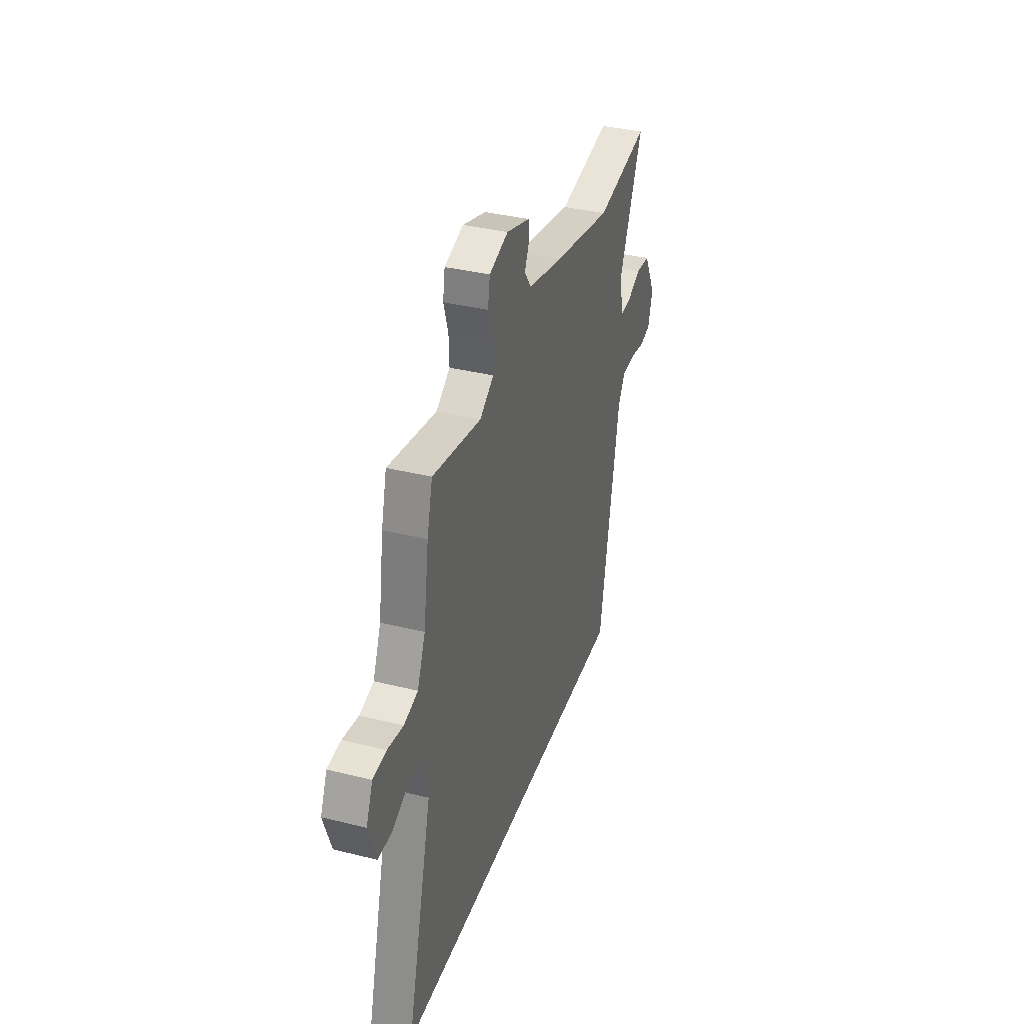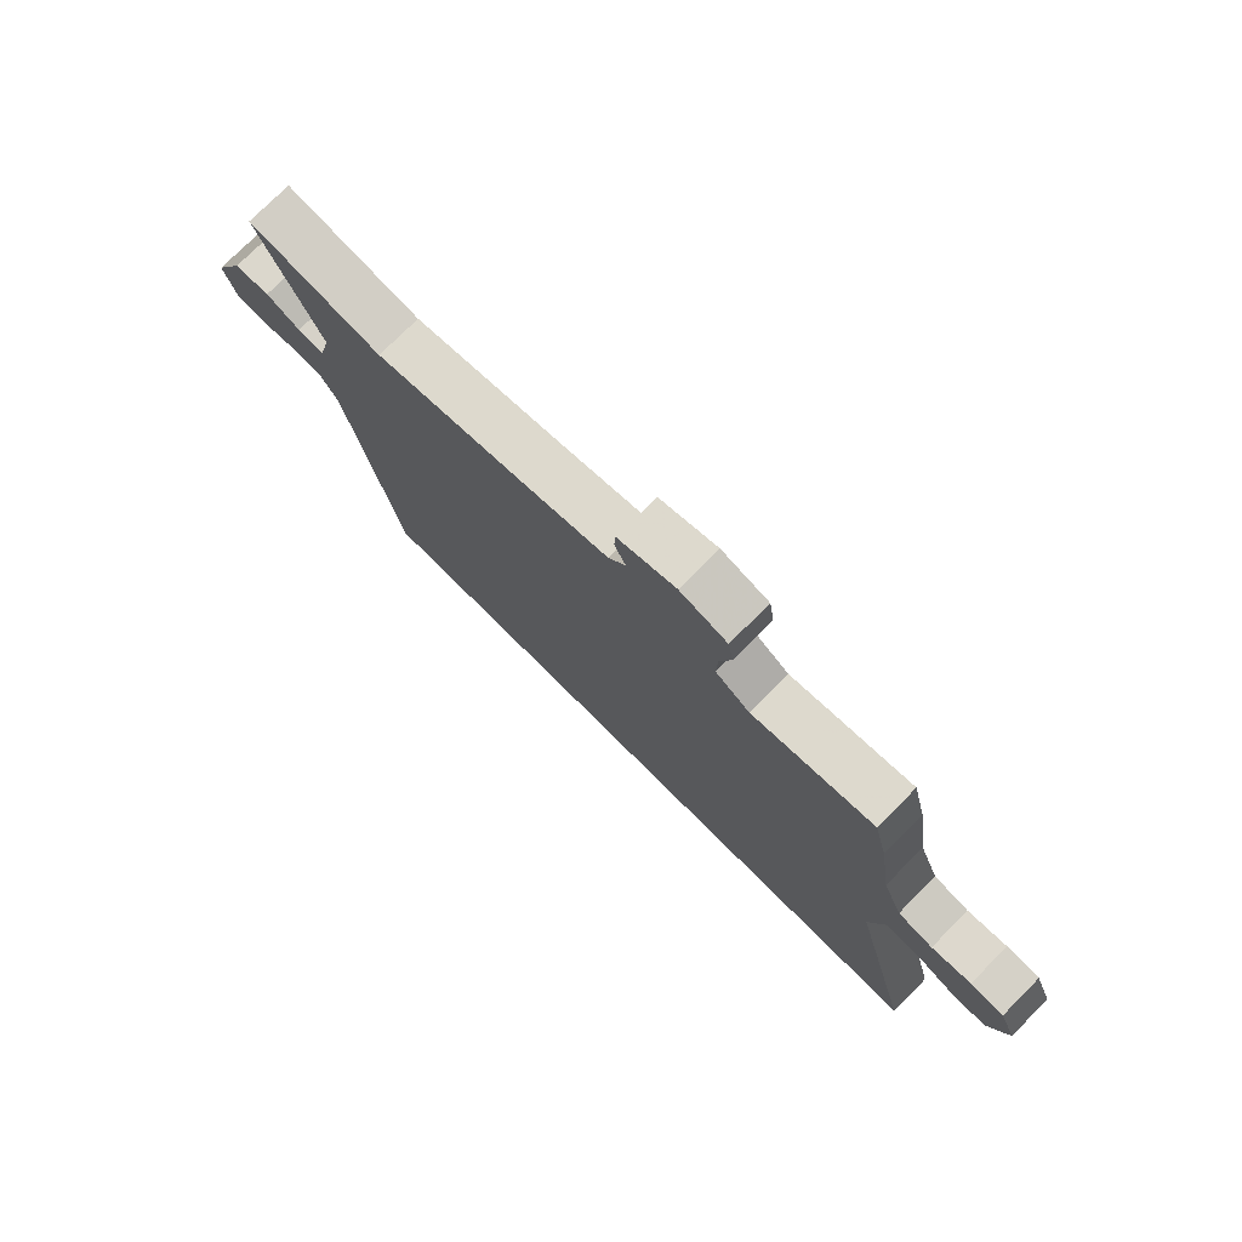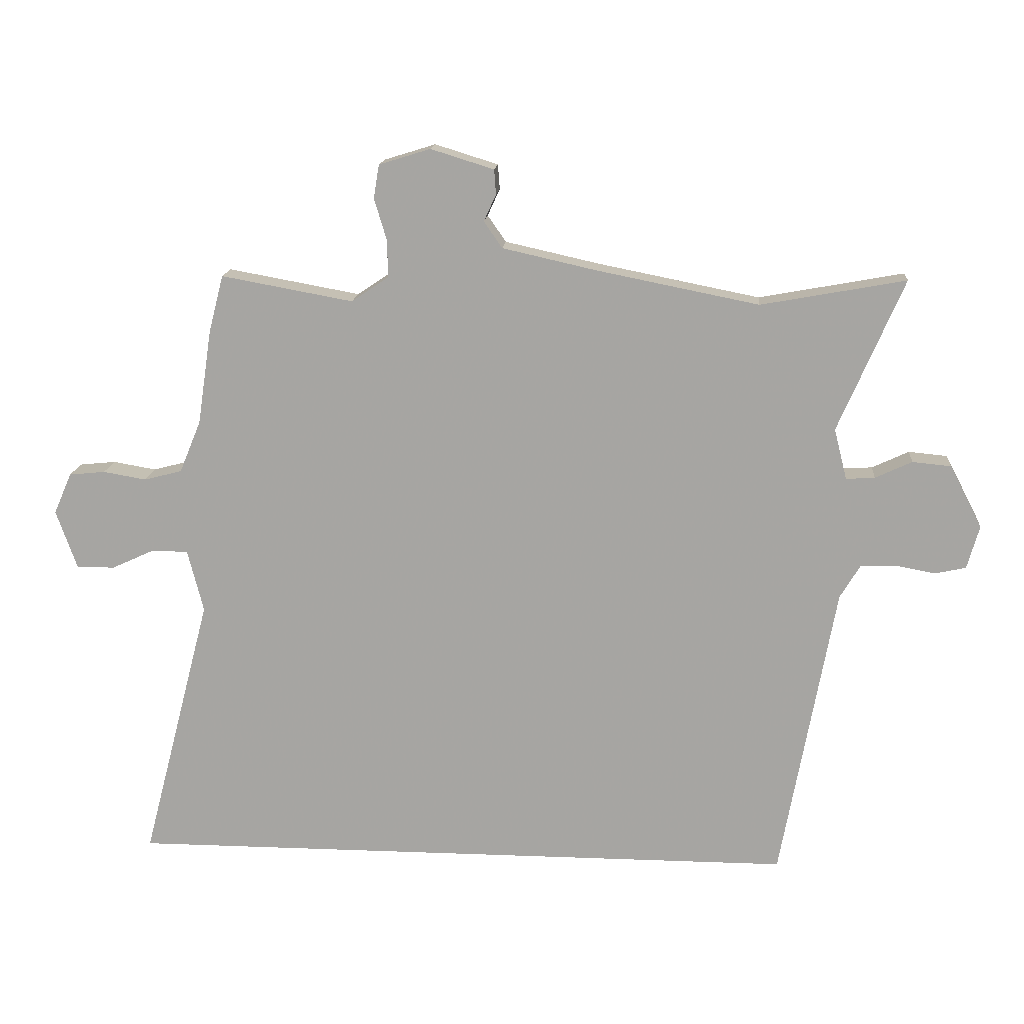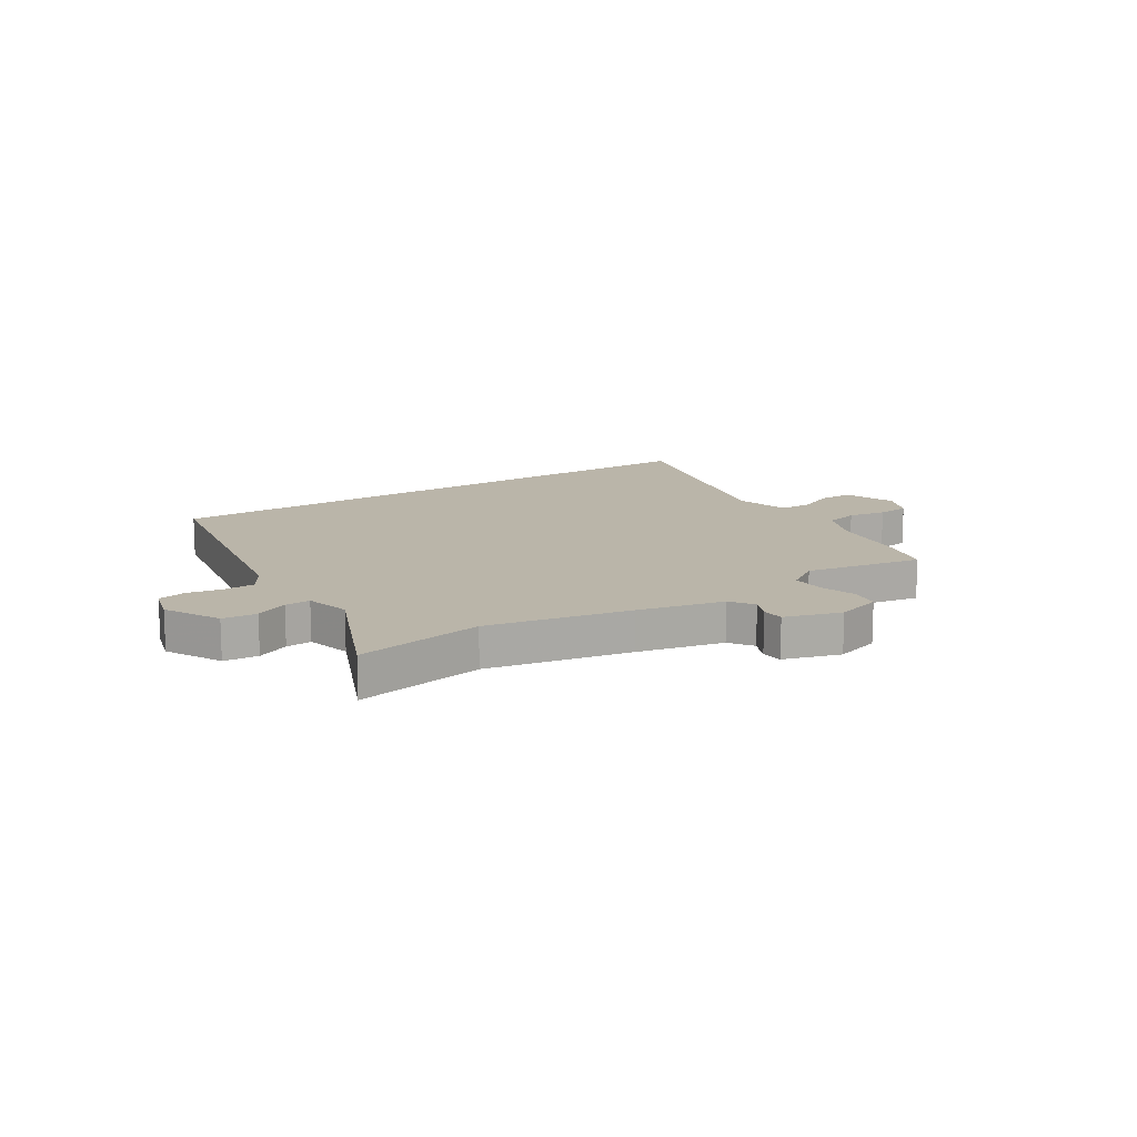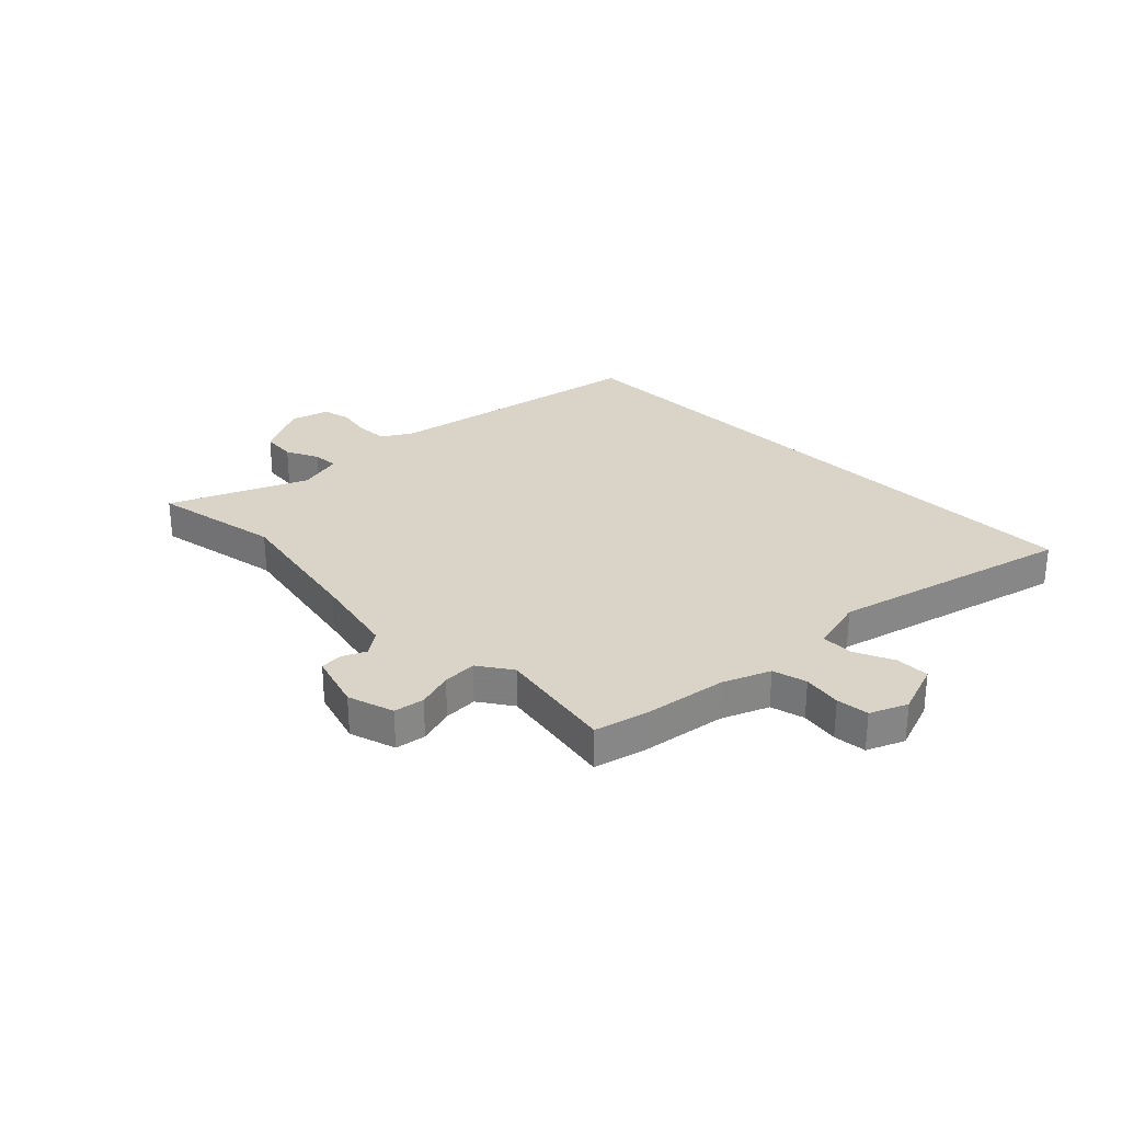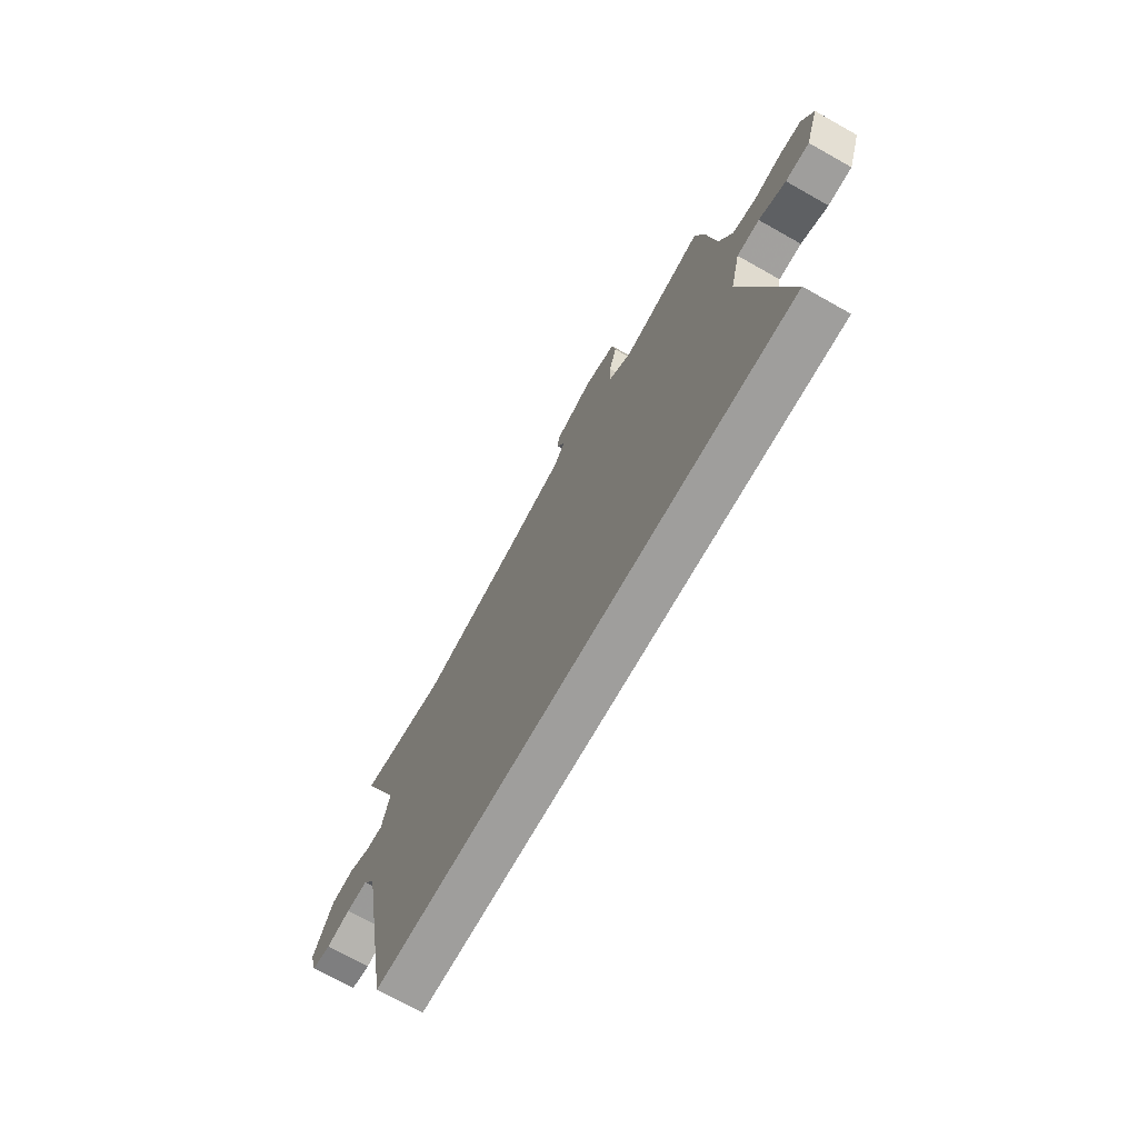
<metadata>
{"format":"obj","ext":"obj","renderer":"f3d","projection":"perspective","resolution":1024,"background":"white","views":[{"elev":36.2,"azim":108.0,"up":"+Z"},{"elev":75.9,"azim":44.9,"up":"+Z"},{"elev":15.3,"azim":-175.3,"up":"+Z"},{"elev":13.6,"azim":-33.0,"up":"+Y"},{"elev":28.4,"azim":45.1,"up":"+Y"},{"elev":-71.0,"azim":60.6,"up":"+Z"}]}
</metadata>
<code>
v 0.66 0.07 -0.5
v -0.443 0.07 -0.5
v -0.532 0.07 -0.013
v -0.565 0.07 0.042
v -0.623 0.07 0.044
v -0.687 0.07 0.032
v -0.738 0.07 0.043
v -0.758 0.07 0.114
v -0.705 0.07 0.216
v -0.642 0.07 0.222
v -0.582 0.07 0.194
v -0.535 0.07 0.191
v -0.514 0.07 0.274
v -0.621 0.07 0.522
v -0.385 0.07 0.479
v -0.123 0.07 0.531
v 0.033 0.07 0.566
v 0.063 0.07 0.609
v 0.043 0.07 0.653
v 0.046 0.07 0.693
v 0.149 0.07 0.725
v 0.233 0.07 0.699
v 0.242 0.07 0.644
v 0.222 0.07 0.578
v 0.22 0.07 0.516
v 0.281 0.07 0.475
v 0.496 0.07 0.514
v 0.52 0.07 0.42
v 0.543 0.07 0.266
v 0.578 0.07 0.181
v 0.64 0.07 0.165
v 0.71 0.07 0.177
v 0.769 0.07 0.171
v 0.798 0.07 0.104
v 0.764 0.07 0.008
v 0.702 0.07 0.008
v 0.632 0.07 0.04
v 0.573 0.07 0.039
v 0.547 0.07 -0.063
v 0.66 0 -0.5
v -0.443 0 -0.5
v -0.532 0 -0.013
v -0.565 0 0.042
v -0.623 0 0.044
v -0.687 0 0.032
v -0.738 0 0.043
v -0.758 0 0.114
v -0.705 0 0.216
v -0.642 0 0.222
v -0.582 0 0.194
v -0.535 0 0.191
v -0.514 0 0.274
v -0.621 0 0.522
v -0.385 0 0.479
v -0.123 0 0.531
v 0.033 0 0.566
v 0.063 0 0.609
v 0.043 0 0.653
v 0.046 0 0.693
v 0.149 0 0.725
v 0.233 0 0.699
v 0.242 0 0.644
v 0.222 0 0.578
v 0.22 0 0.516
v 0.281 0 0.475
v 0.496 0 0.514
v 0.52 0 0.42
v 0.543 0 0.266
v 0.578 0 0.181
v 0.64 0 0.165
v 0.71 0 0.177
v 0.769 0 0.171
v 0.798 0 0.104
v 0.764 0 0.008
v 0.702 0 0.008
v 0.632 0 0.04
v 0.573 0 0.039
v 0.547 0 -0.063
f 34 35 36 37
f 34 37 38
f 31 32 33 34
f 30 31 34 38
f 29 30 38 39
f 26 27 28 29
f 25 26 29 39
f 21 22 23 24
f 21 24 25
f 18 19 20 21
f 17 18 21 25
f 16 17 25 39
f 13 14 15
f 12 13 15 16
f 8 9 10 11
f 8 11 12
f 5 6 7 8
f 4 5 8 12
f 3 4 12 16
f 3 16 39
f 1 2 3 39
f 76 75 74 73
f 77 76 73
f 73 72 71 70
f 77 73 70 69
f 78 77 69 68
f 68 67 66 65
f 78 68 65 64
f 63 62 61 60
f 64 63 60
f 60 59 58 57
f 64 60 57 56
f 78 64 56 55
f 54 53 52
f 55 54 52 51
f 50 49 48 47
f 51 50 47
f 47 46 45 44
f 51 47 44 43
f 55 51 43 42
f 78 55 42
f 78 42 41 40
f 1 40 41 2
f 2 41 42 3
f 3 42 43 4
f 4 43 44 5
f 5 44 45 6
f 6 45 46 7
f 7 46 47 8
f 8 47 48 9
f 9 48 49 10
f 10 49 50 11
f 11 50 51 12
f 12 51 52 13
f 13 52 53 14
f 14 53 54 15
f 15 54 55 16
f 16 55 56 17
f 17 56 57 18
f 18 57 58 19
f 19 58 59 20
f 20 59 60 21
f 21 60 61 22
f 22 61 62 23
f 23 62 63 24
f 24 63 64 25
f 25 64 65 26
f 26 65 66 27
f 27 66 67 28
f 28 67 68 29
f 29 68 69 30
f 30 69 70 31
f 31 70 71 32
f 32 71 72 33
f 33 72 73 34
f 34 73 74 35
f 35 74 75 36
f 36 75 76 37
f 37 76 77 38
f 38 77 78 39
f 39 78 40 1

</code>
